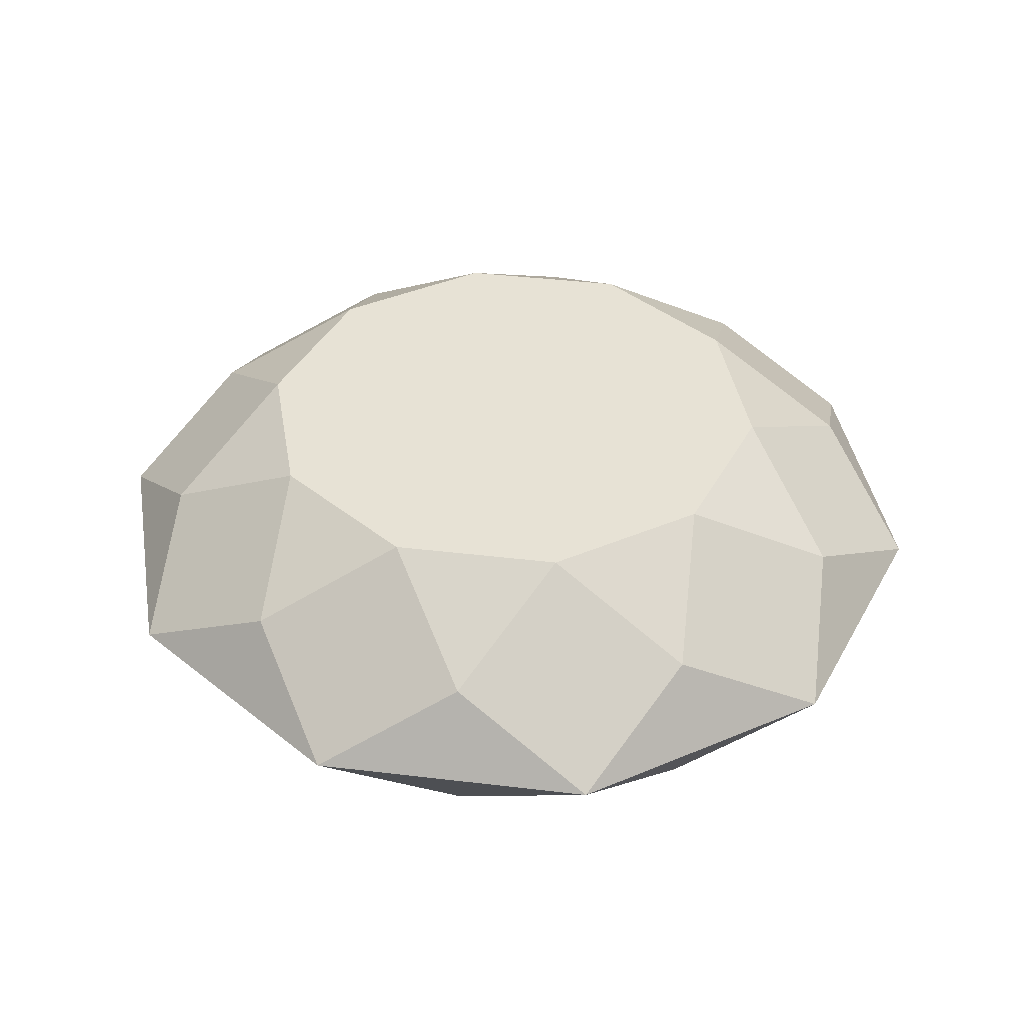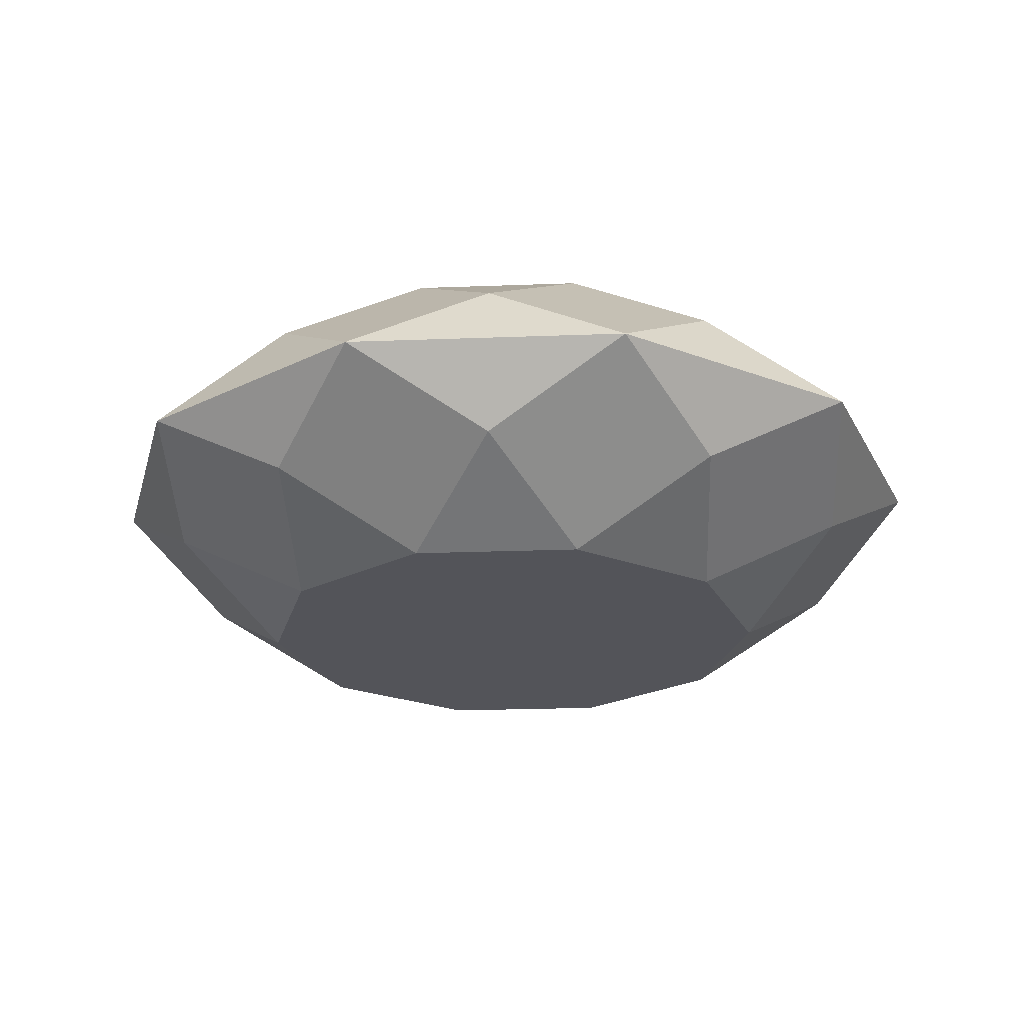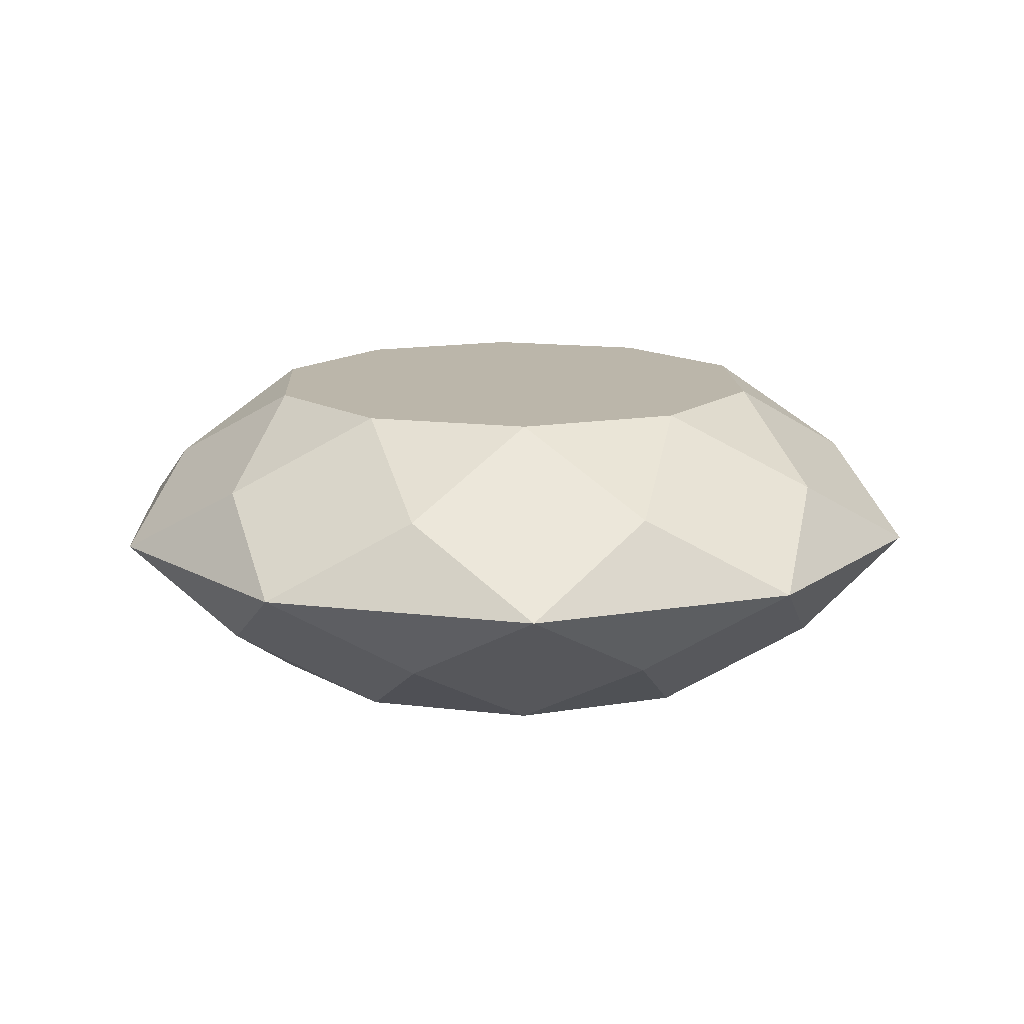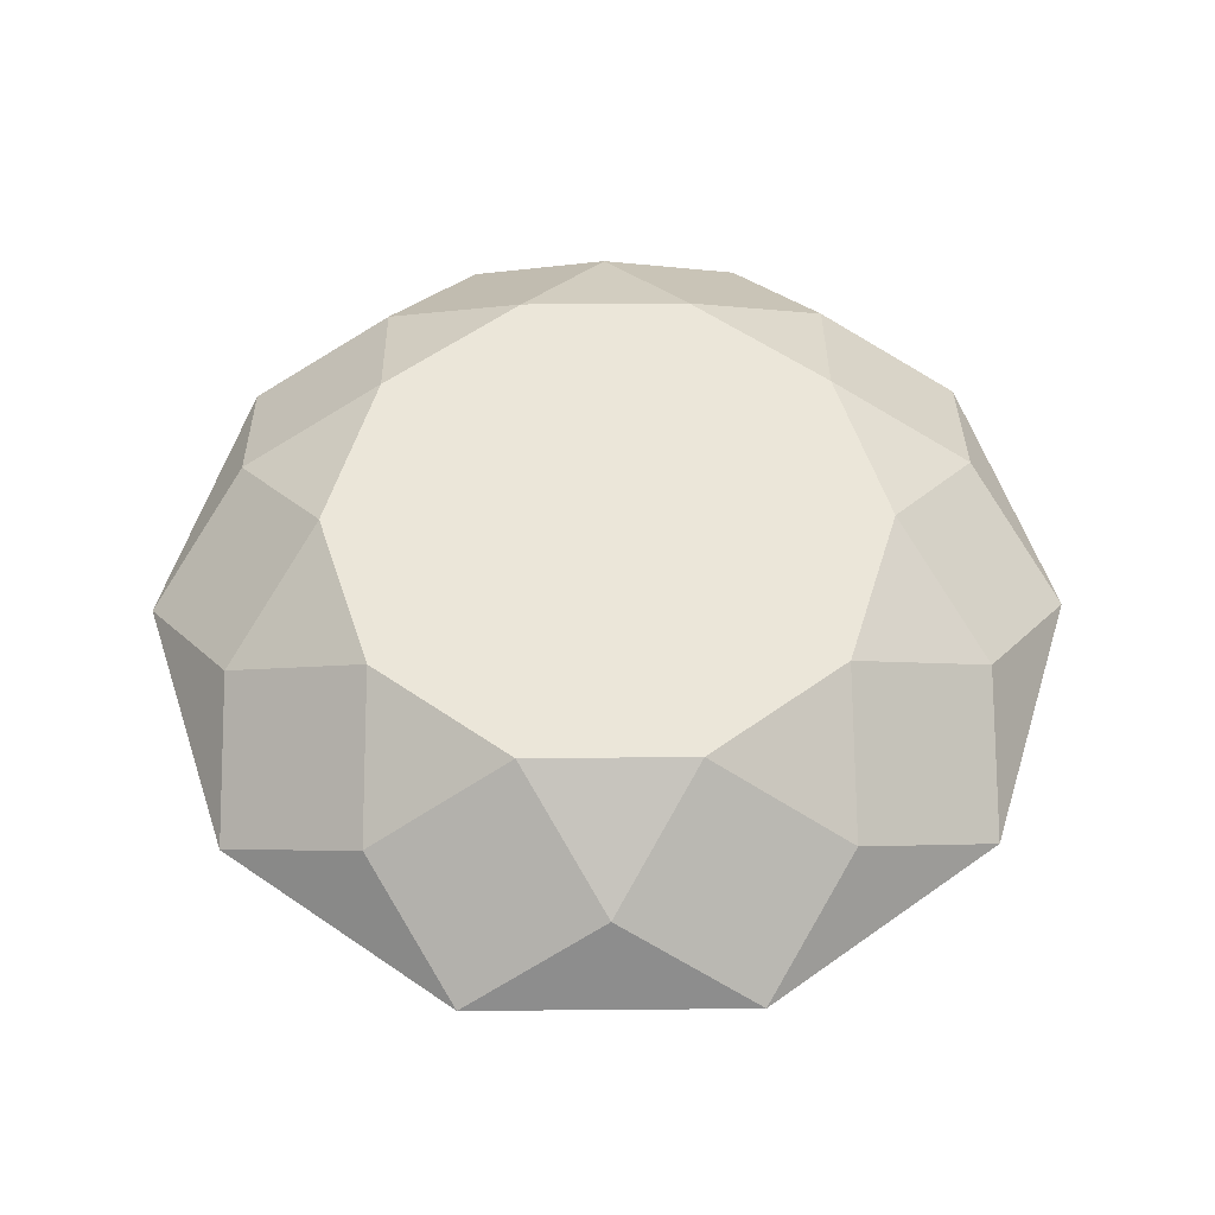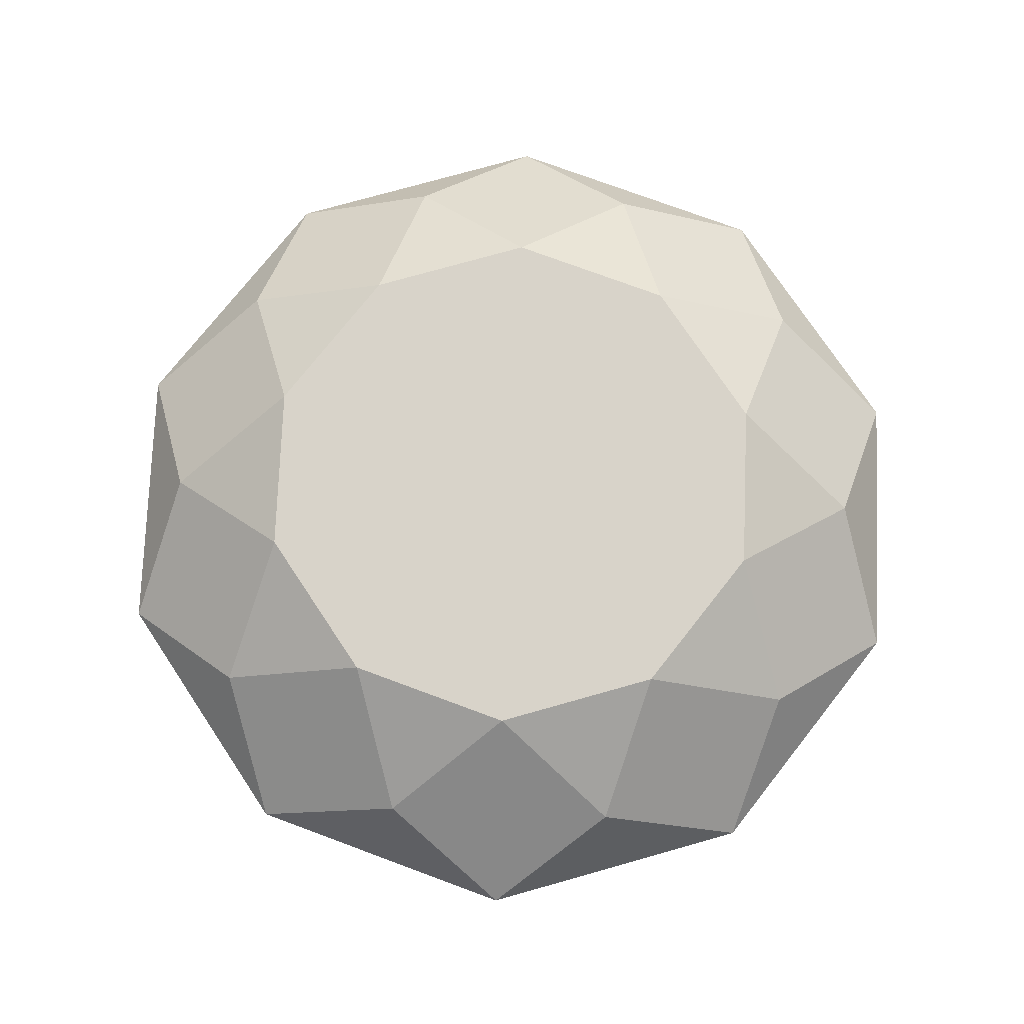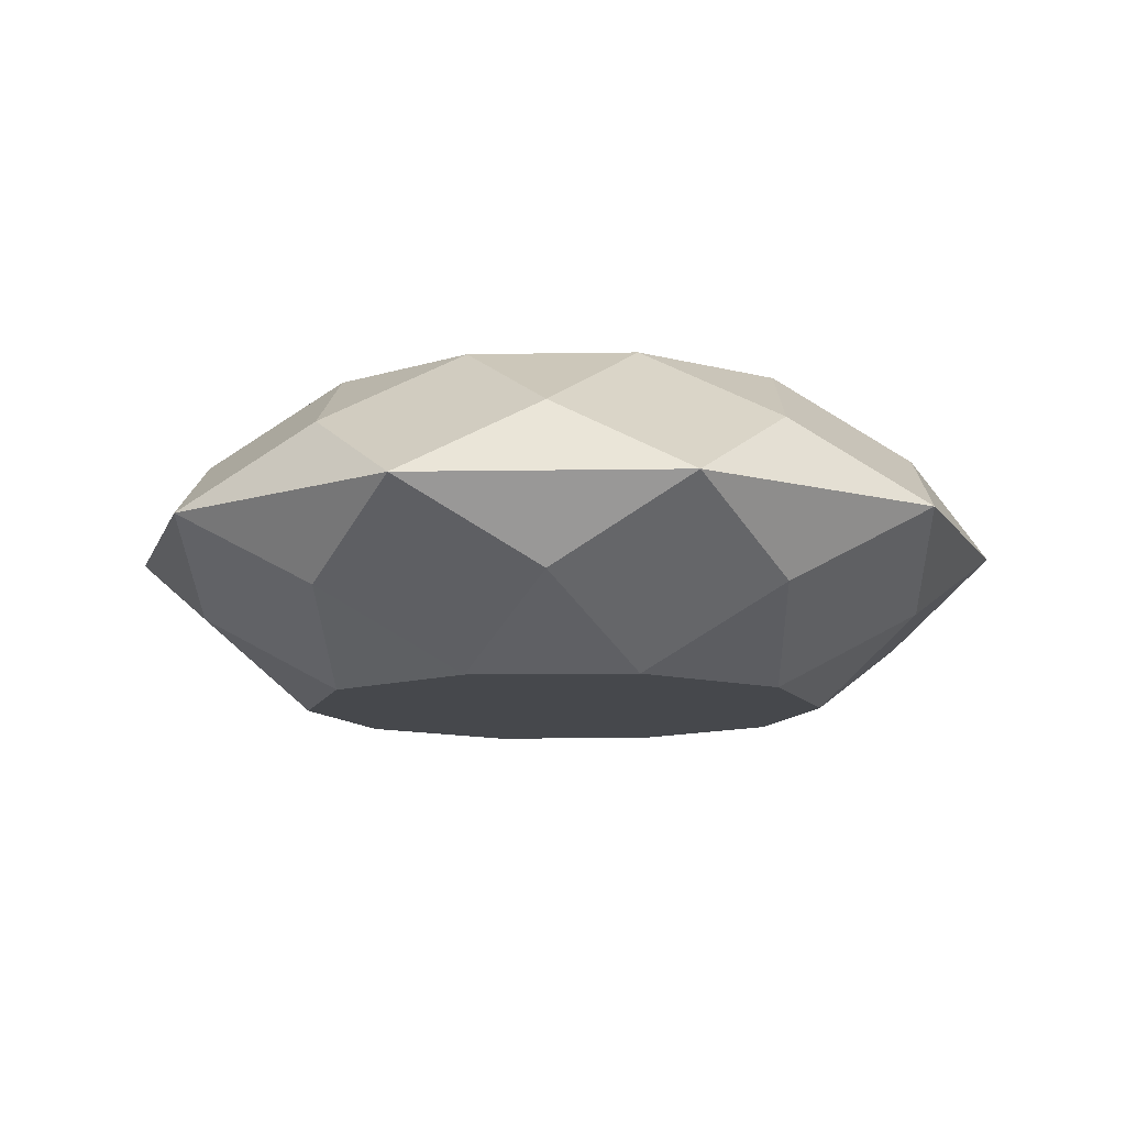
<metadata>
{"format":"obj","ext":"obj","renderer":"f3d","projection":"perspective","resolution":1024,"background":"white","views":[{"elev":40.3,"azim":-63.6,"up":"+Z"},{"elev":-23.8,"azim":39.6,"up":"+Z"},{"elev":13.9,"azim":123.3,"up":"+Z"},{"elev":57.6,"azim":107.5,"up":"+Z"},{"elev":76.0,"azim":-51.7,"up":"+Z"},{"elev":-11.1,"azim":-69.7,"up":"+Z"}]}
</metadata>
<code>
g DiamondSaw_0
v 0.309 -0.9511 0
v 0.809 -0.5878 0
v 0.4944 -0.6805 -0.175
v 0.1854 -0.5706 -0.35
v 0.4944 -0.6805 -0.175
v 0.4854 -0.3527 -0.35
v 0.809 -0.5878 0
v 1 -6.123e-17 0
v 0.8 -0.2599 -0.175
v 0.4854 -0.3527 -0.35
v 0.8 -0.2599 -0.175
v 0.6 2.642e-08 -0.35
v 1 -6.123e-17 0
v 0.809 0.5878 0
v 0.8 0.2599 -0.175
v 0.6 2.642e-08 -0.35
v 0.8 0.2599 -0.175
v 0.4854 0.3527 -0.35
v 0.809 0.5878 0
v 0.309 0.9511 0
v 0.4944 0.6805 -0.175
v 0.4854 0.3527 -0.35
v 0.4944 0.6805 -0.175
v 0.1854 0.5706 -0.35
v 0.309 0.9511 0
v -0.309 0.9511 0
v 1.03e-16 0.8412 -0.175
v 0.1854 0.5706 -0.35
v 1.03e-16 0.8412 -0.175
v -0.1854 0.5706 -0.35
v -0.309 0.9511 0
v -0.809 0.5878 0
v -0.4944 0.6805 -0.175
v -0.1854 0.5706 -0.35
v -0.4944 0.6805 -0.175
v -0.4854 0.3527 -0.35
v -0.809 0.5878 0
v -1 1.837e-16 0
v -0.8 0.2599 -0.175
v -0.4854 0.3527 -0.35
v -0.8 0.2599 -0.175
v -0.6 2.642e-08 -0.35
v -1 1.837e-16 0
v -0.809 -0.5878 0
v -0.8 -0.2599 -0.175
v -0.6 2.642e-08 -0.35
v -0.8 -0.2599 -0.175
v -0.4854 -0.3527 -0.35
v -0.809 -0.5878 0
v -0.309 -0.9511 0
v -0.4944 -0.6805 -0.175
v -0.4854 -0.3527 -0.35
v -0.4944 -0.6805 -0.175
v -0.1854 -0.5706 -0.35
v -0.309 -0.9511 0
v 0.309 -0.9511 0
v 0 -0.8412 -0.175
v -0.1854 -0.5706 -0.35
v 0 -0.8412 -0.175
v 0.1854 -0.5706 -0.35
v 0.4944 -0.6805 0.175
v 0.809 -0.5878 0
v 0.309 -0.9511 0
v 0.4854 -0.3527 0.35
v 0.4944 -0.6805 0.175
v 0.1854 -0.5706 0.35
v 0.8 -0.2599 0.175
v 1 -6.123e-17 0
v 0.809 -0.5878 0
v 0.6 2.642e-08 0.35
v 0.8 -0.2599 0.175
v 0.4854 -0.3527 0.35
v 0.8 0.2599 0.175
v 0.809 0.5878 0
v 1 -6.123e-17 0
v 0.4854 0.3527 0.35
v 0.8 0.2599 0.175
v 0.6 2.642e-08 0.35
v 0.4944 0.6805 0.175
v 0.309 0.9511 0
v 0.809 0.5878 0
v 0.1854 0.5706 0.35
v 0.4944 0.6805 0.175
v 0.4854 0.3527 0.35
v 1.03e-16 0.8412 0.175
v -0.309 0.9511 0
v 0.309 0.9511 0
v -0.1854 0.5706 0.35
v 1.03e-16 0.8412 0.175
v 0.1854 0.5706 0.35
v -0.4944 0.6805 0.175
v -0.809 0.5878 0
v -0.309 0.9511 0
v -0.4854 0.3527 0.35
v -0.4944 0.6805 0.175
v -0.1854 0.5706 0.35
v -0.8 0.2599 0.175
v -1 1.837e-16 0
v -0.809 0.5878 0
v -0.6 2.642e-08 0.35
v -0.8 0.2599 0.175
v -0.4854 0.3527 0.35
v -0.8 -0.2599 0.175
v -0.809 -0.5878 0
v -1 1.837e-16 0
v -0.4854 -0.3527 0.35
v -0.8 -0.2599 0.175
v -0.6 2.642e-08 0.35
v -0.4944 -0.6805 0.175
v -0.309 -0.9511 0
v -0.809 -0.5878 0
v -0.1854 -0.5706 0.35
v -0.4944 -0.6805 0.175
v -0.4854 -0.3527 0.35
v 0 -0.8412 0.175
v 0.309 -0.9511 0
v -0.309 -0.9511 0
v 0.1854 -0.5706 0.35
v 0 -0.8412 0.175
v -0.1854 -0.5706 0.35
v 0 -0.8412 -0.175
v 0.4944 -0.6805 -0.175
v 0.1854 -0.5706 -0.35
v 0.309 -0.9511 0
v 0.4944 -0.6805 -0.175
v 0.8 -0.2599 -0.175
v 0.4854 -0.3527 -0.35
v 0.809 -0.5878 0
v 0.8 -0.2599 -0.175
v 0.8 0.2599 -0.175
v 0.6 2.642e-08 -0.35
v 1 -6.123e-17 0
v 0.8 0.2599 -0.175
v 0.4944 0.6805 -0.175
v 0.4854 0.3527 -0.35
v 0.809 0.5878 0
v 0.4944 0.6805 -0.175
v 1.03e-16 0.8412 -0.175
v 0.1854 0.5706 -0.35
v 0.309 0.9511 0
v 1.03e-16 0.8412 -0.175
v -0.4944 0.6805 -0.175
v -0.1854 0.5706 -0.35
v -0.309 0.9511 0
v -0.4944 0.6805 -0.175
v -0.8 0.2599 -0.175
v -0.4854 0.3527 -0.35
v -0.809 0.5878 0
v -0.8 0.2599 -0.175
v -0.8 -0.2599 -0.175
v -0.6 2.642e-08 -0.35
v -1 1.837e-16 0
v -0.8 -0.2599 -0.175
v -0.4944 -0.6805 -0.175
v -0.4854 -0.3527 -0.35
v -0.809 -0.5878 0
v -0.4944 -0.6805 -0.175
v 0 -0.8412 -0.175
v -0.1854 -0.5706 -0.35
v -0.309 -0.9511 0
v 0 -0.8412 0.175
v 0.4944 -0.6805 0.175
v 0.309 -0.9511 0
v 0.1854 -0.5706 0.35
v 0.4944 -0.6805 0.175
v 0.8 -0.2599 0.175
v 0.809 -0.5878 0
v 0.4854 -0.3527 0.35
v 0.8 -0.2599 0.175
v 0.8 0.2599 0.175
v 1 -6.123e-17 0
v 0.6 2.642e-08 0.35
v 0.8 0.2599 0.175
v 0.4944 0.6805 0.175
v 0.809 0.5878 0
v 0.4854 0.3527 0.35
v 0.4944 0.6805 0.175
v 1.03e-16 0.8412 0.175
v 0.309 0.9511 0
v 0.1854 0.5706 0.35
v 1.03e-16 0.8412 0.175
v -0.4944 0.6805 0.175
v -0.309 0.9511 0
v -0.1854 0.5706 0.35
v -0.4944 0.6805 0.175
v -0.8 0.2599 0.175
v -0.809 0.5878 0
v -0.4854 0.3527 0.35
v -0.8 0.2599 0.175
v -0.8 -0.2599 0.175
v -1 1.837e-16 0
v -0.6 2.642e-08 0.35
v -0.8 -0.2599 0.175
v -0.4944 -0.6805 0.175
v -0.809 -0.5878 0
v -0.4854 -0.3527 0.35
v -0.4944 -0.6805 0.175
v 0 -0.8412 0.175
v -0.309 -0.9511 0
v -0.1854 -0.5706 0.35
v 0.1854 -0.5706 -0.35
v 0 2.642e-08 -0.35
v -0.1854 -0.5706 -0.35
v 0.4854 -0.3527 -0.35
v -0.4854 -0.3527 -0.35
v 0.6 2.642e-08 -0.35
v -0.6 2.642e-08 -0.35
v 0.4854 0.3527 -0.35
v -0.4854 0.3527 -0.35
v 0.1854 0.5706 -0.35
v -0.1854 0.5706 -0.35
v -0.1854 -0.5706 0.35
v 0 2.642e-08 0.35
v 0.1854 -0.5706 0.35
v -0.4854 -0.3527 0.35
v 0.4854 -0.3527 0.35
v -0.6 2.642e-08 0.35
v 0.6 2.642e-08 0.35
v -0.4854 0.3527 0.35
v 0.4854 0.3527 0.35
v -0.1854 0.5706 0.35
v 0.1854 0.5706 0.35
g DiamondSaw_0_0
f 3 2 1
f 6 5 4
f 9 8 7
f 12 11 10
f 15 14 13
f 18 17 16
f 21 20 19
f 24 23 22
f 27 26 25
f 30 29 28
f 33 32 31
f 36 35 34
f 39 38 37
f 42 41 40
f 45 44 43
f 48 47 46
f 51 50 49
f 54 53 52
f 57 56 55
f 60 59 58
f 63 62 61
f 66 65 64
f 69 68 67
f 72 71 70
f 75 74 73
f 78 77 76
f 81 80 79
f 84 83 82
f 87 86 85
f 90 89 88
f 93 92 91
f 96 95 94
f 99 98 97
f 102 101 100
f 105 104 103
f 108 107 106
f 111 110 109
f 114 113 112
f 117 116 115
f 120 119 118
f 123 122 121
f 121 122 124
f 127 126 125
f 125 126 128
f 131 130 129
f 129 130 132
f 135 134 133
f 133 134 136
f 139 138 137
f 137 138 140
f 143 142 141
f 141 142 144
f 147 146 145
f 145 146 148
f 151 150 149
f 149 150 152
f 155 154 153
f 153 154 156
f 159 158 157
f 157 158 160
f 163 162 161
f 161 162 164
f 167 166 165
f 165 166 168
f 171 170 169
f 169 170 172
f 175 174 173
f 173 174 176
f 179 178 177
f 177 178 180
f 183 182 181
f 181 182 184
f 187 186 185
f 185 186 188
f 191 190 189
f 189 190 192
f 195 194 193
f 193 194 196
f 199 198 197
f 197 198 200
f 203 202 201
f 204 201 202
f 203 205 202
f 206 204 202
f 205 207 202
f 208 206 202
f 207 209 202
f 210 208 202
f 209 211 202
f 211 210 202
f 214 213 212
f 213 215 212
f 213 214 216
f 213 217 215
f 213 216 218
f 213 219 217
f 213 218 220
f 213 221 219
f 213 220 222
f 213 222 221

</code>
